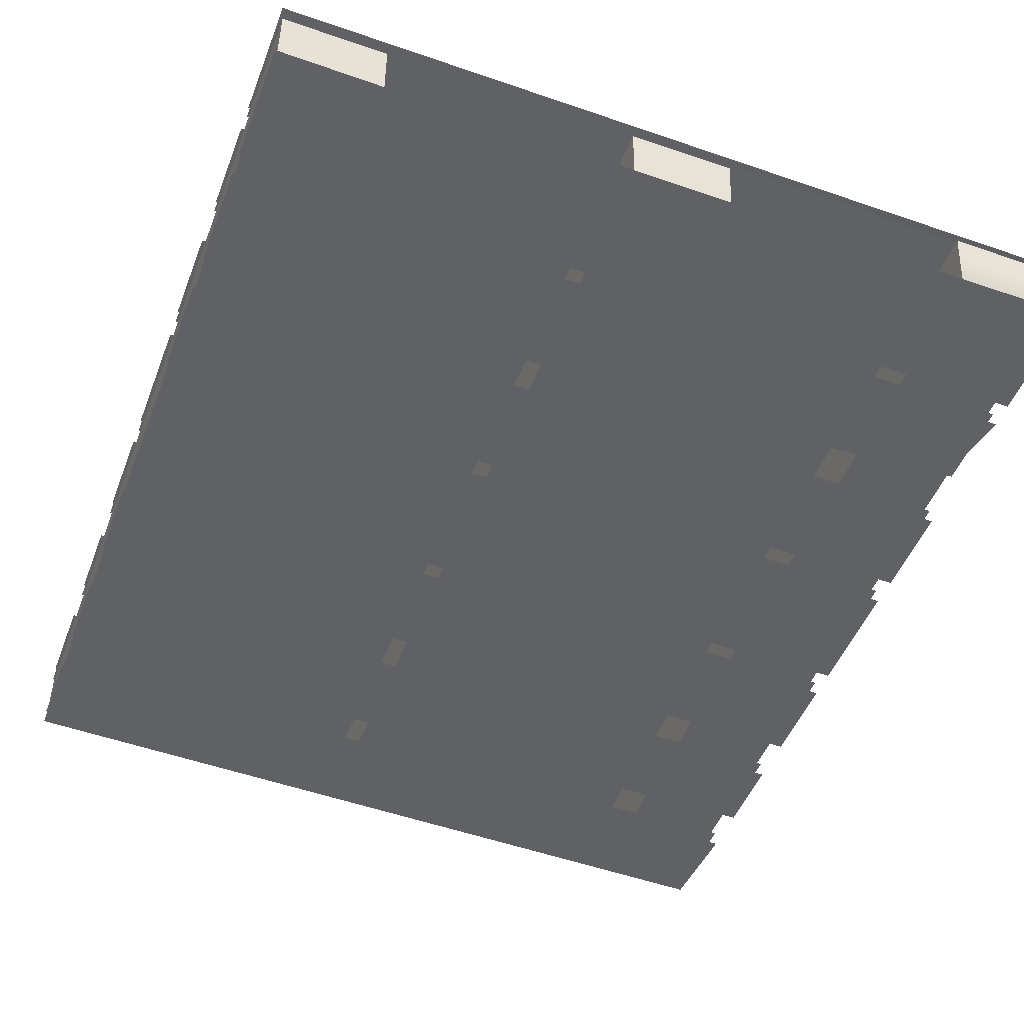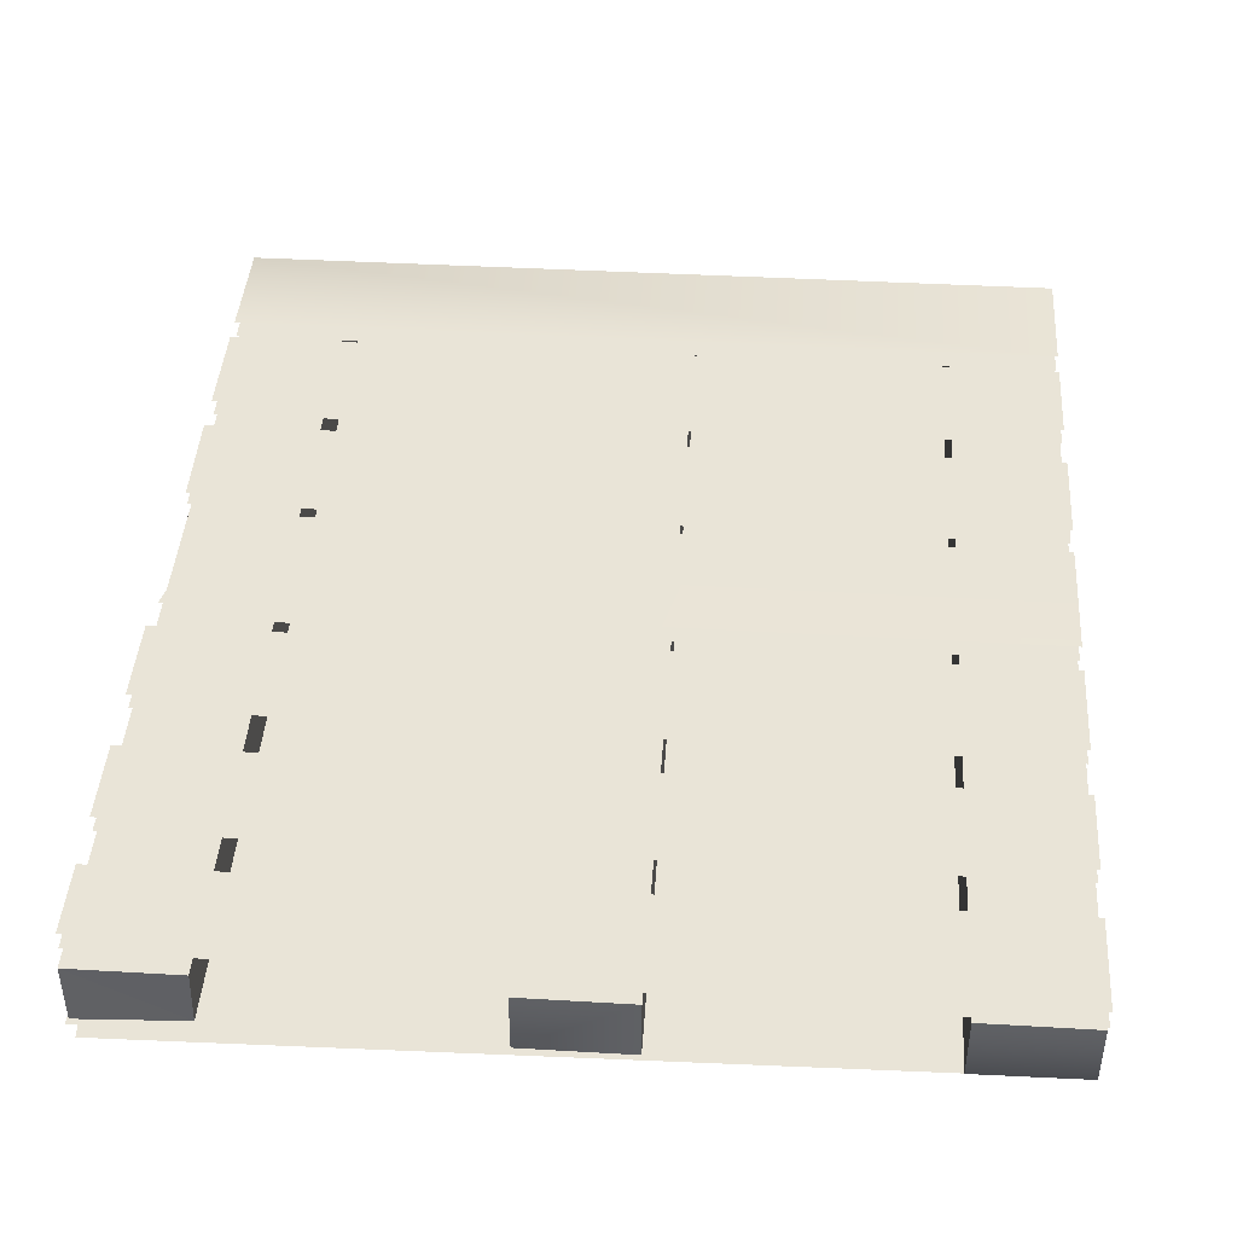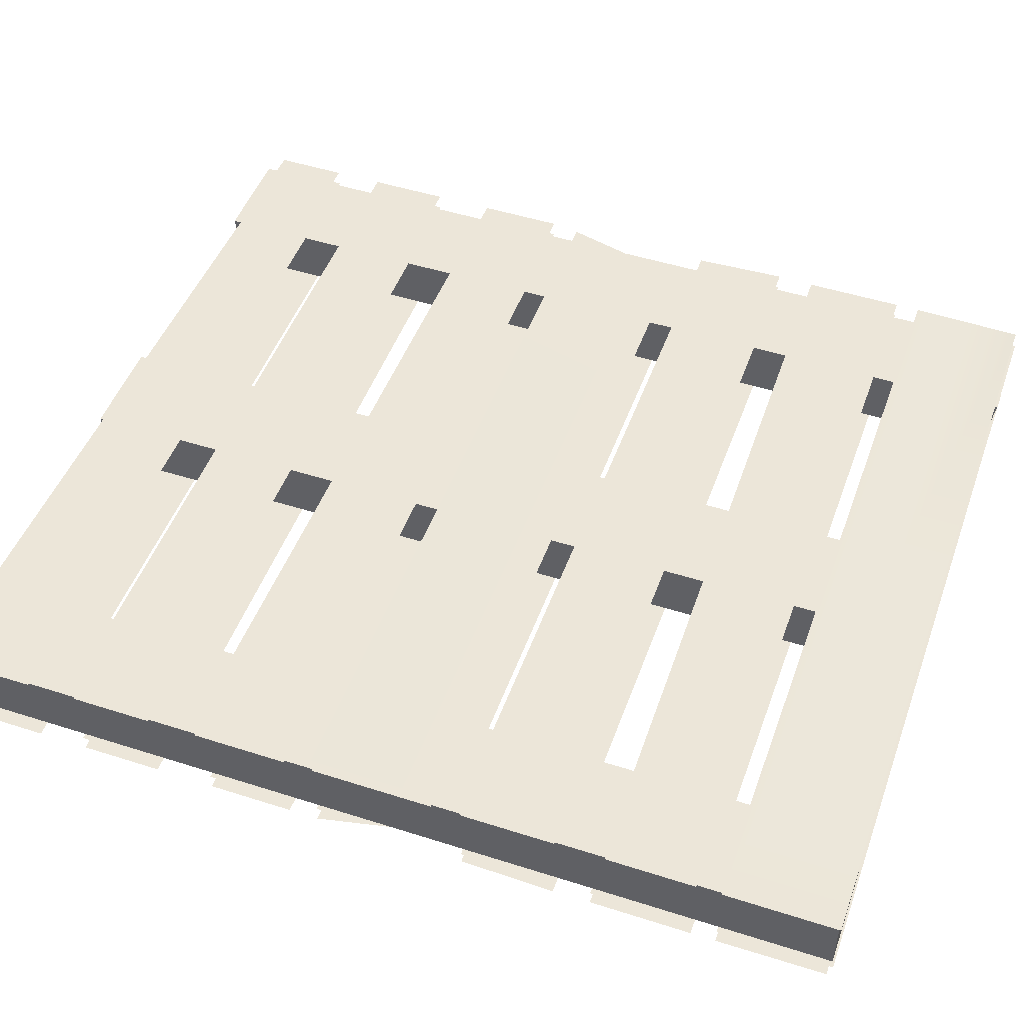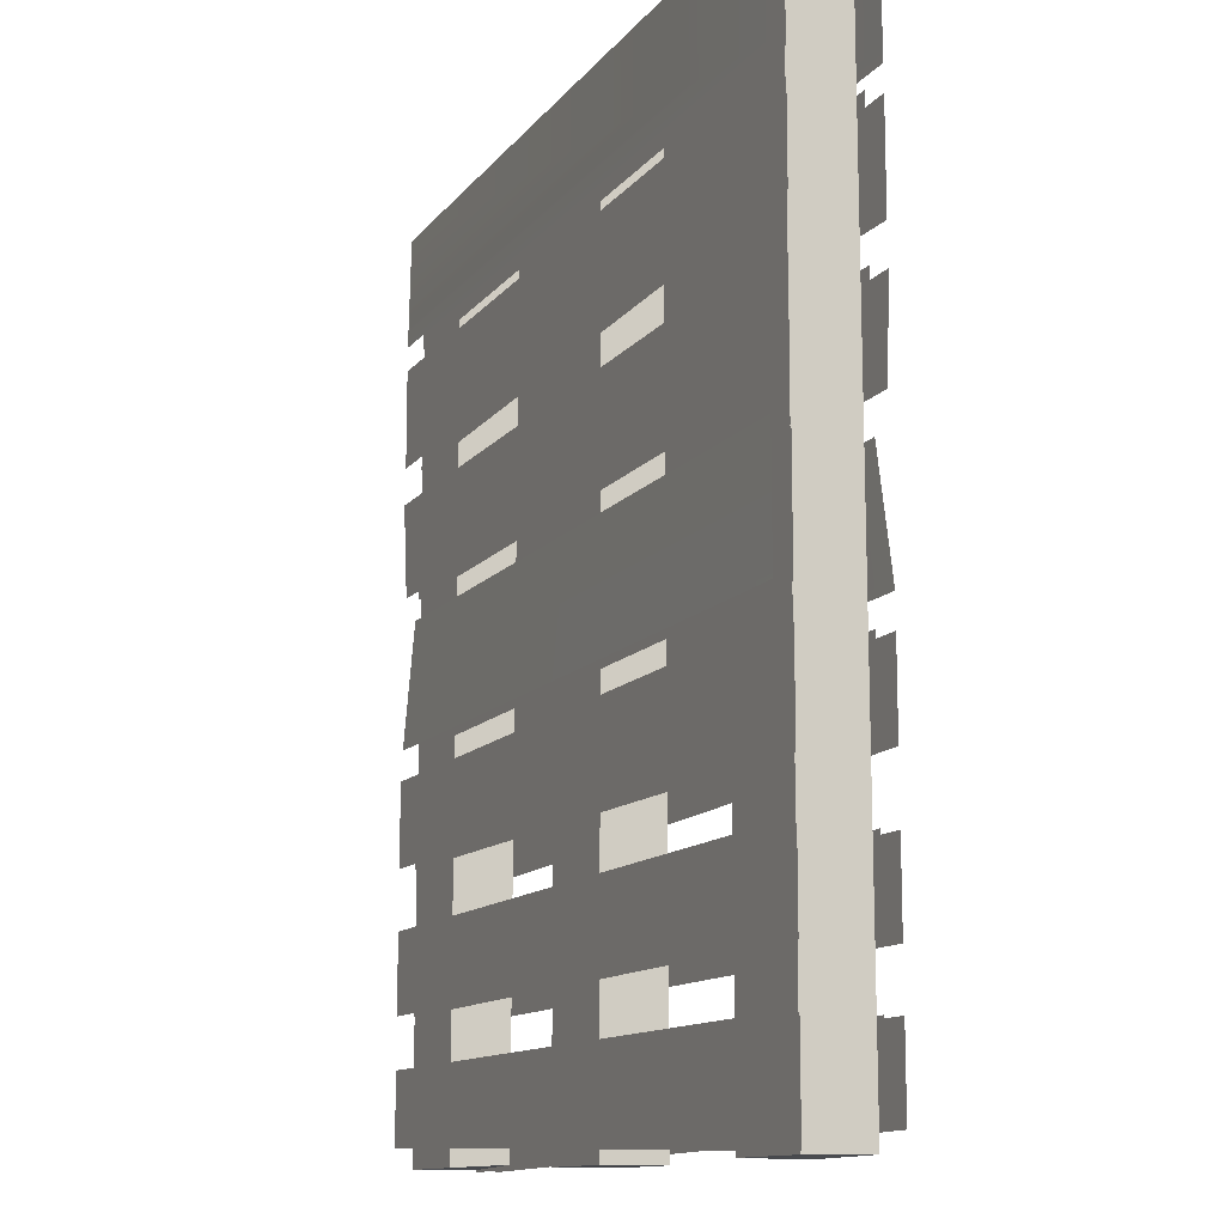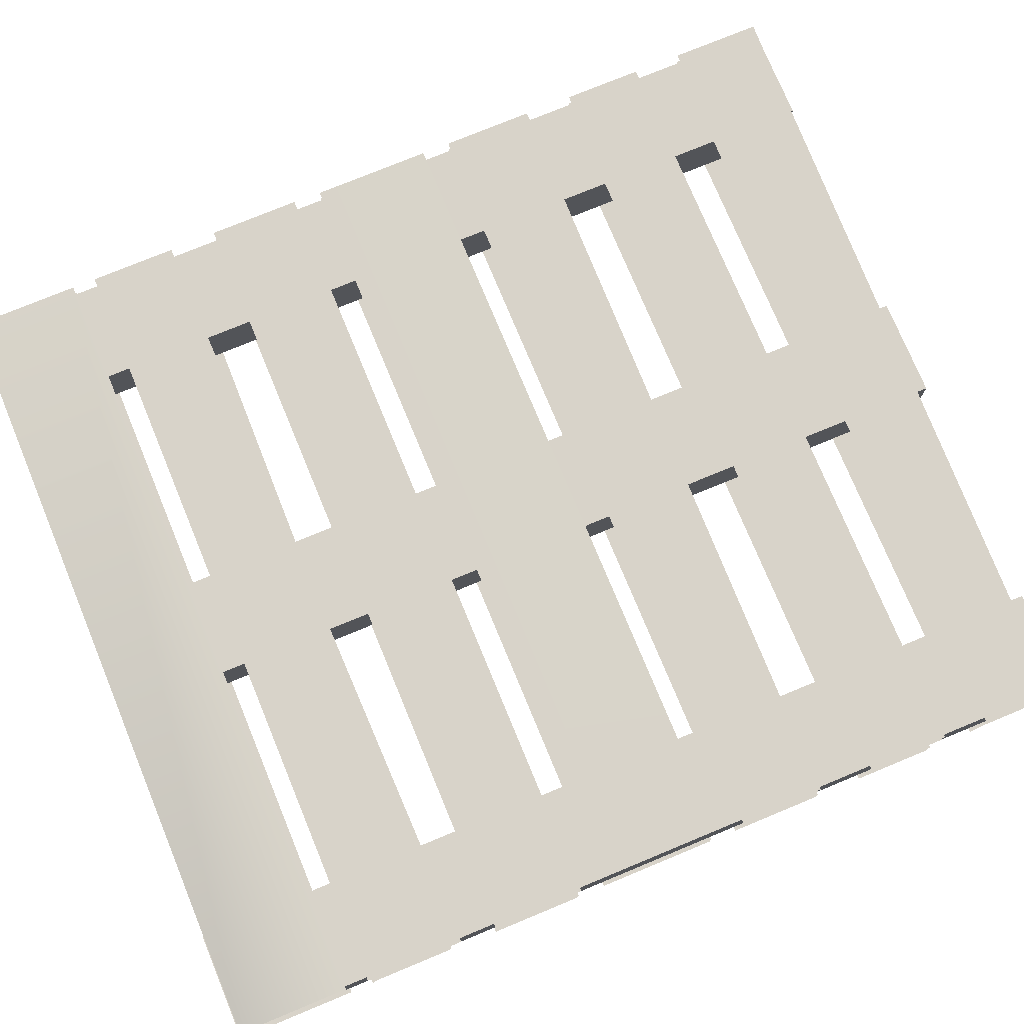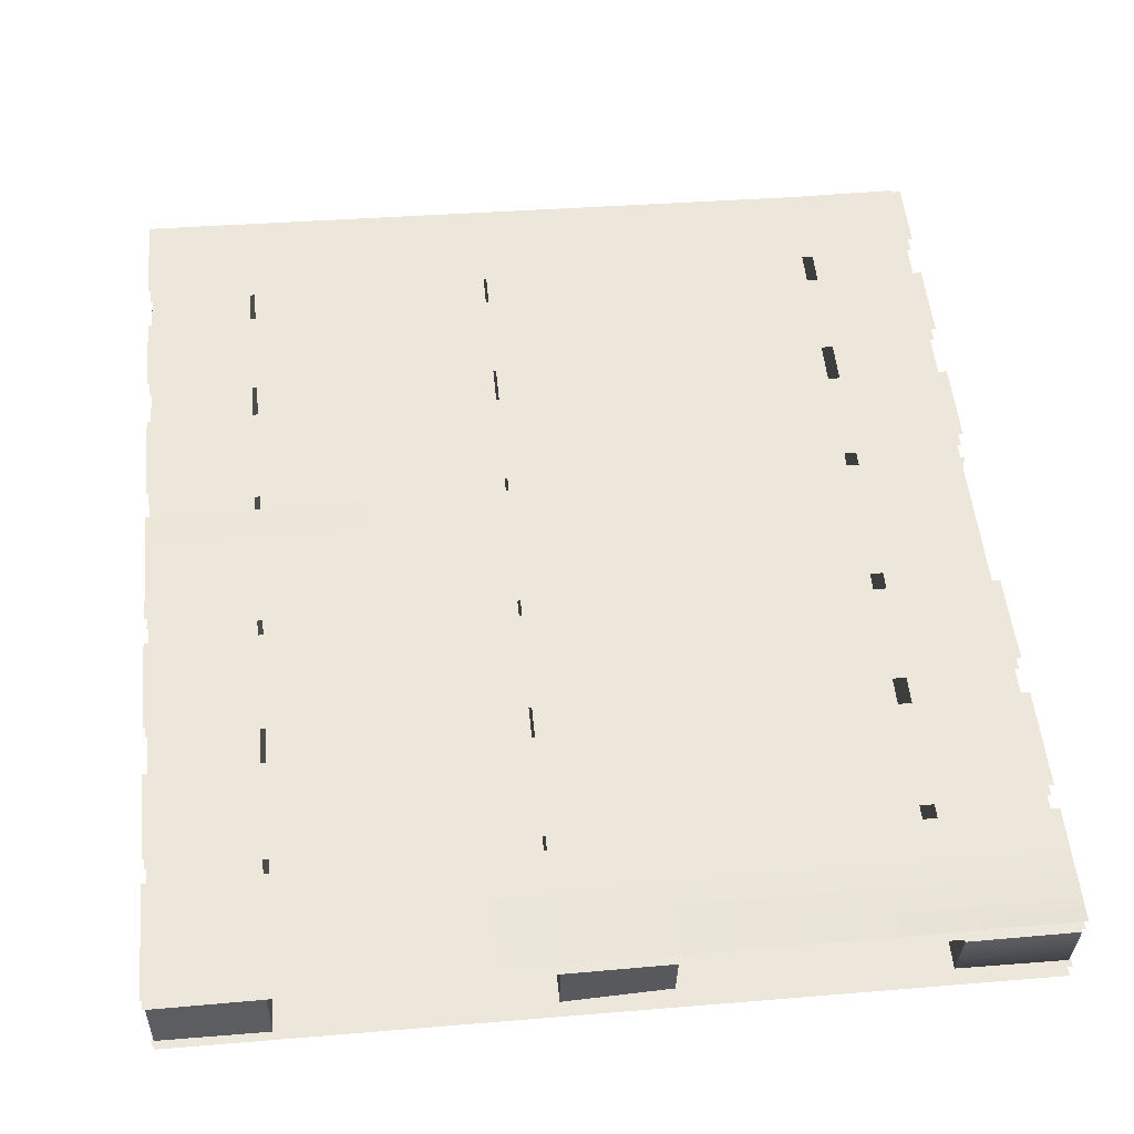
<metadata>
{"format":"obj","ext":"obj","renderer":"f3d","projection":"perspective","resolution":1024,"background":"white","views":[{"elev":-49.3,"azim":-20.8,"up":"+Y"},{"elev":42.9,"azim":-176.0,"up":"+Y"},{"elev":48.9,"azim":-70.4,"up":"+Y"},{"elev":-12.4,"azim":-113.3,"up":"+Z"},{"elev":75.9,"azim":67.5,"up":"+Y"},{"elev":52.0,"azim":-5.5,"up":"+Y"}]}
</metadata>
<code>
g default
v 65.22 14.07 74.6
v -65.22 14.07 56.32
v 65.22 14.07 56.32
v 65.22 16.74 56.32
v -65.22 16.74 56.32
v 65.22 16.36 74.6
v -65.22 14.07 74.6
v -65.22 16.74 74.6
v -65.22 14.07 52.37
v 65.22 14.07 52.37
v 65.22 14.07 36.03
v -65.22 14.07 37.99
v -65.22 16.74 52.37
v 65.22 16.74 52.37
v 65.22 16.74 36.03
v -65.22 16.74 37.99
v -65.28 14.21 29.94
v 65.22 14.21 29.94
v -65.28 14.21 14.7
v 65.22 14.21 14.7
v -65.28 16.88 29.94
v 65.22 16.88 29.94
v -65.28 16.88 14.7
v 65.22 16.3 14.7
v -65.22 14.07 9.915
v 64.48 14.07 -9.915
v 59.44 14.07 9.915
v -65.22 16.74 9.915
v 59.44 16.74 9.915
v 64.48 16.74 -9.915
v -65.22 14.07 -9.915
v -65.22 16.74 -9.915
v -65.22 14.07 -14.71
v 65.22 14.07 -14.71
v -65.22 14.07 -29.94
v 65.22 14.07 -28.4
v -65.22 16.74 -14.71
v 65.22 16.74 -14.71
v 65.22 16.74 -28.4
v -65.22 16.74 -29.94
v -65.22 14.07 -38.12
v 65.22 14.07 -38.12
v -65.22 14.07 -51.19
v 65.22 14.07 -51.19
v -65.22 16.74 -38.12
v 65.22 16.74 -38.12
v 65.22 16.74 -51.19
v -65.22 16.74 -51.19
v -65.22 14.07 -59.37
v 65.22 14.07 -59.37
v -65.22 14.07 -74.6
v 65.22 14.07 -71.03
v -65.22 16.74 -59.37
v 65.22 16.74 -59.37
v 65.22 16.74 -71.03
v -65.22 16.74 -74.32
v 64.61 4.131 -74.29
v 48.13 14.07 74.97
v 64.61 14.07 74.97
v 64.61 14.07 -74.29
v 48.13 14.07 -74.29
v 48.58 4.418 -73.77
v 64.61 4.131 73.85
v 48.13 4.131 73.65
v -8.189 4.131 -74.97
v 8.295 14.07 74.29
v -8.189 14.07 74.29
v -8.189 14.07 -74.97
v 8.295 14.07 -74.97
v 8.295 4.131 -74.97
v -8.189 4.489 73.73
v 8.295 4.131 72.97
v -48.44 4.131 74.29
v -64.93 14.07 -74.97
v -48.44 14.07 -74.97
v -48.44 14.07 74.29
v -64.93 14.07 74.29
v -64.93 4.418 74.29
v -48.44 4.131 -75.07
v -64.93 4.131 -74.87
v 65.11 3.456 -59.37
v -65.33 3.456 -59.37
v 65.11 3.456 -74.6
v -65.33 3.456 -72.1
v 65.11 0.786 -59.37
v -65.33 0.786 -59.37
v -65.33 0.786 -72.1
v 64.18 0.786 -74.6
v 65.11 3.456 -38.12
v -65.33 3.456 -38.12
v 65.11 3.456 -51.19
v -65.33 3.456 -51.19
v 65.11 0.786 -38.12
v -65.33 0.786 -38.12
v -65.33 0.786 -51.19
v 65.11 0.786 -51.19
v 65.11 3.456 -14.71
v -65.33 3.456 -14.71
v 65.11 3.456 -29.94
v -65.33 3.456 -28.4
v 65.11 0.786 -14.71
v -65.33 0.786 -14.71
v -65.33 0.786 -28.4
v 65.11 0.786 -29.94
v 65.11 3.456 9.915
v -65.33 3.456 -9.915
v -61.18 3.456 9.915
v 65.11 0.786 9.915
v -61.18 0.786 9.915
v -65.33 0.786 -9.915
v 65.11 3.456 -9.915
v 65.11 0.786 -9.915
v 65.11 3.456 52.37
v -65.33 3.456 52.37
v -65.33 3.456 36.03
v 65.11 3.456 37.99
v 65.11 0.786 52.37
v -65.33 0.786 52.37
v -65.33 0.786 36.03
v 62.43 1.047 38.58
v -65.33 3.456 74.6
v 65.11 3.456 56.32
v -65.33 3.456 56.32
v -65.33 0.786 56.32
v 65.11 0.786 56.32
v -65.33 0.9767 73.84
v 65.11 3.456 74.6
v 65.11 0.786 74.6
v 65.16 3.317 29.94
v -65.33 3.317 29.94
v 65.16 3.317 14.7
v -65.33 3.317 14.7
v 65.16 0.6466 29.94
v -65.33 0.6466 29.94
v 65.16 0.6466 14.7
v -65.33 1.228 14.7
g Wood_Palette_LOD2 Wood_Palette
f 6 4 5 8
f 7 2 3 1
f 16 13 14 15
f 10 9 12 11
f 18 17 19 20
f 23 21 22 24
f 32 28 29 30
f 27 25 31 26
f 40 37 38 39
f 34 33 35 36
f 45 46 47 48
f 41 43 44 42
f 54 55 56 53
f 50 49 51 52
f 61 60 62
f 62 60 57
f 61 58 59 60
f 57 63 62
f 62 63 64
f 58 61 62 64
f 59 58 64 63
f 59 63 57 60
f 68 69 70 65
f 69 68 67 66
f 71 65 70 72
f 69 66 72 70
f 72 66 67 71
f 68 65 71 67
f 77 78 76
f 78 73 76
f 77 76 75 74
f 73 78 79
f 78 80 79
f 77 74 80 78
f 80 74 75 79
f 76 73 79 75
f 88 85 86 87
f 82 81 83 84
f 93 94 95 96
f 89 91 92 90
f 104 101 102 103
f 98 97 99 100
f 112 108 109 110
f 107 105 111 106
f 120 117 118 119
f 114 113 116 115
f 126 124 125 128
f 127 122 123 121
f 130 129 131 132
f 135 133 134 136

</code>
